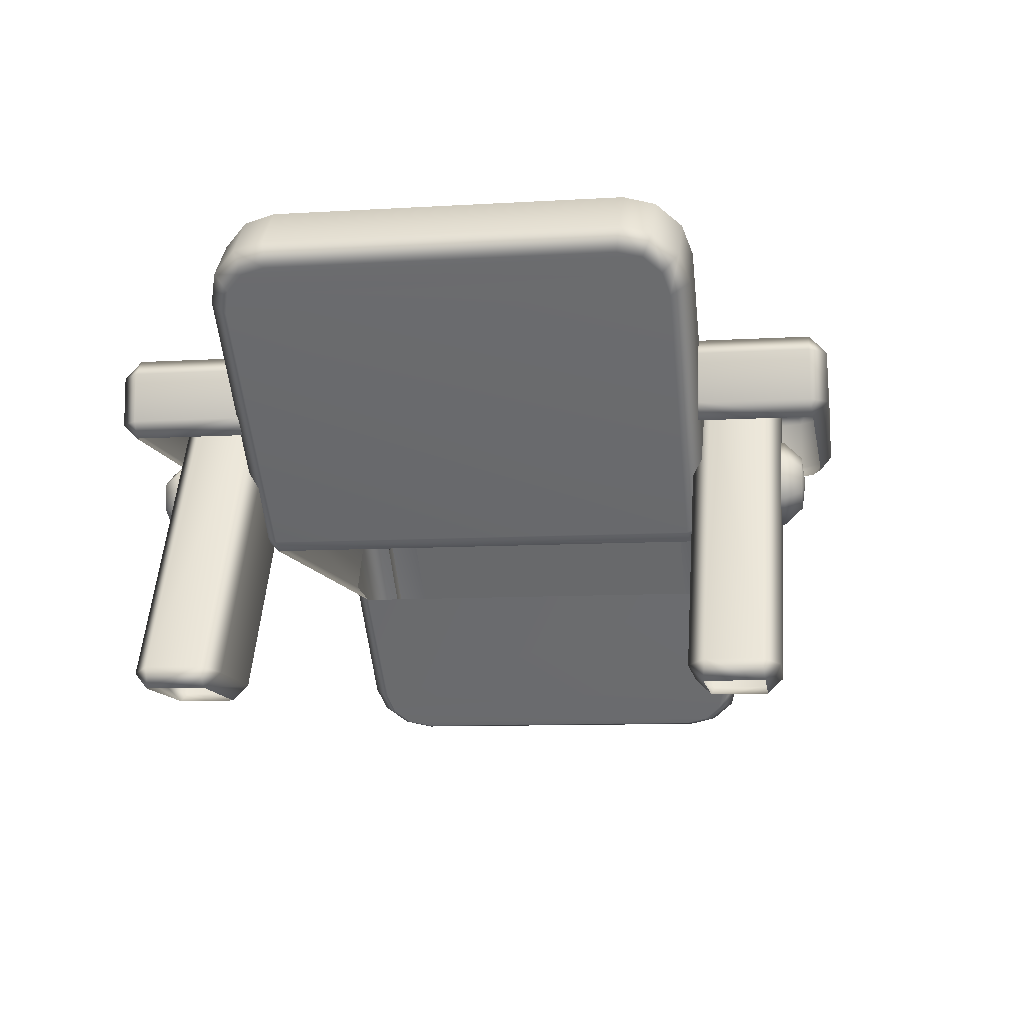
<metadata>
{"format":"obj","ext":"obj","renderer":"f3d","projection":"perspective","resolution":1024,"background":"white","views":[{"elev":-9.6,"azim":98.9,"up":"+Y"}]}
</metadata>
<code>
g m_dlc2_map_sunbed_01
v -0.9204 0.8322 -0.6603
v 0.4541 0.8463 -0.66
v 0.4407 0.9171 -0.5865
v -0.9228 0.907 -0.5876
v -0.9955 0.8302 -0.5875
v -0.9957 0.8293 0.5865
v -0.9229 0.907 0.5876
v -0.9206 0.8322 0.6602
v 0.4541 0.8463 0.66
v 0.4407 0.9171 0.5865
v 0.5222 0.8693 -0.5862
v 0.5222 0.8693 0.5862
v -0.9955 0.8302 -0.5875
v -0.9487 0.7688 -0.6173
v -0.9187 0.7396 -0.6633
v -0.9204 0.8322 -0.6603
v -0.9487 0.7689 0.6173
v -0.9957 0.8293 0.5865
v 0.4541 0.8463 -0.66
v 0.5091 0.7543 -0.6596
v -0.9206 0.8322 0.6602
v -0.9189 0.7397 0.6633
v -0.9487 0.7689 0.6173
v -0.9957 0.8293 0.5865
v 0.5091 0.7543 0.6596
v 0.4541 0.8463 0.66
v 0.5222 0.8693 0.5862
v 0.5267 0.7565 0.6193
v 0.5267 0.7565 -0.6193
v 0.5222 0.8693 -0.5862
v 0.4541 0.8463 -0.66
v 0.5091 0.7543 -0.6596
v -1.058 0.8544 0.583
v -1.053 0.8573 -0.5882
v -0.9473 0.8421 -0.5822
v -0.948 0.8425 0.5822
v -1.009 0.797 0.66
v -1.491 0.4394 0.591
v -1.446 0.3796 0.6626
v -1.517 0.4117 0.5799
v -1.487 0.3374 0.6461
v -1.513 0.3109 0.6096
v -1.526 0.4038 0.5425
v -1.526 0.2989 0.5517
v -1.526 0.4038 -0.542
v -1.526 0.2989 -0.5516
v -1.517 0.4114 -0.5796
v -1.513 0.3109 -0.6096
v -1.487 0.3374 -0.6461
v -1.491 0.4392 -0.5913
v -1.445 0.3794 -0.6627
v -1.008 0.7961 -0.6604
v -0.948 0.8425 0.5822
v -0.9487 0.7689 0.6173
v -0.9554 0.7213 0.6638
v -1.009 0.797 0.66
v -1.374 0.3072 0.6669
v -1.446 0.3796 0.6626
v -0.9487 0.7688 -0.6173
v -0.9473 0.8421 -0.5822
v -1.008 0.7961 -0.6604
v -0.9553 0.7213 -0.6638
v -1.416 0.2646 0.6498
v -1.487 0.3374 0.6461
v -1.444 0.2369 0.6118
v -1.513 0.3109 0.6096
v -1.008 0.7961 -0.6604
v -1.445 0.3794 -0.6627
v -1.374 0.3072 -0.6669
v -0.9553 0.7213 -0.6638
v -1.487 0.3374 -0.6461
v -1.416 0.2646 -0.6498
v -1.513 0.3109 -0.6096
v -1.444 0.2369 -0.6118
v -1.526 0.2989 -0.5516
v -1.457 0.224 -0.5522
v -1.526 0.2989 0.5517
v -1.457 0.224 0.5522
v -1.513 0.3109 0.6096
v -1.444 0.2369 0.6118
v 1.017 1.473 0.5799
v 1.024 1.482 0.5422
v 1.129 1.481 0.5517
v 1.117 1.468 0.6097
v 1.09 1.442 0.6462
v 0.9889 1.447 0.5912
v 1.049 1.4 0.6627
v 1.129 1.481 -0.5517
v 1.024 1.482 -0.5426
v 1.117 1.468 -0.6097
v 1.016 1.472 -0.5802
v 1.09 1.442 -0.6462
v 1.049 1.4 -0.6627
v 0.9889 1.447 -0.5912
v 0.5154 0.8732 -0.66
v 0.4749 0.9327 -0.5865
v 0.4749 0.9327 0.5865
v 0.4506 0.8421 0.5861
v 0.4506 0.8421 -0.5861
v 0.5154 0.8732 0.66
v 0.4506 0.8421 -0.5861
v 0.5267 0.7565 -0.6193
v 0.5396 0.7679 -0.6594
v 0.5154 0.8732 -0.66
v 0.5267 0.7565 0.6193
v 0.4506 0.8421 0.5861
v 0.5154 0.8732 0.66
v 0.5396 0.7679 0.6594
v 1.121 1.329 0.6669
v 1.049 1.4 0.6627
v 1.09 1.442 0.6462
v 1.163 1.372 0.6498
v 1.163 1.372 0.6498
v 1.09 1.442 0.6462
v 1.117 1.468 0.6097
v 1.191 1.399 0.6118
v 1.129 1.481 0.5517
v 1.204 1.412 0.5522
v 1.129 1.481 -0.5517
v 1.204 1.412 -0.5522
v 1.117 1.468 -0.6097
v 1.191 1.399 -0.6118
v 1.09 1.442 -0.6462
v 1.163 1.372 -0.6498
v 1.049 1.4 -0.6627
v 1.121 1.329 -0.6669
v 0.5154 0.8732 -0.66
v 0.5396 0.7679 -0.6594
v 0.7565 0.7405 -1.037
v 0.6367 0.8096 -1.037
v 0.6367 0.7565 -1.093
v 0.7105 0.7139 -1.093
v 0.7565 0.6022 -1.037
v 0.7105 0.6288 -1.093
v 0.6367 0.5331 -1.037
v 0.6367 0.5862 -1.093
v 0.517 0.6022 -1.037
v 0.563 0.6288 -1.093
v 0.517 0.7405 -1.037
v 0.563 0.7139 -1.093
v 0.6367 0.6713 -1.103
v 0.7616 0.7434 -0.9268
v 0.7565 0.7405 -1.037
v 0.7565 0.6022 -1.037
v 0.7616 0.5992 -0.9268
v 0.6367 0.5331 -1.037
v 0.6367 0.5271 -0.9268
v 0.517 0.6022 -1.037
v 0.5118 0.5992 -0.9268
v 0.517 0.7405 -1.037
v 0.5118 0.7434 -0.9268
v 0.6367 0.8096 -1.037
v 0.6367 0.8156 -0.9268
v 0.6367 0.8156 -0.9268
v 0.6367 0.8096 -1.037
v 0.9099 1.105 -1.13
v -0.02614 1.108 -1.134
v -0.03342 1.051 -1.189
v 0.9099 1.049 -1.186
v -0.1353 1.051 -1.16
v -0.1077 1.107 -1.112
v -0.2151 1.051 -1.08
v -0.1673 1.107 -1.053
v -0.2437 1.051 -0.9784
v -0.1887 1.108 -0.9712
v -0.2437 1.051 -0.9278
v -0.1887 1.108 -0.935
v -0.2151 1.051 -0.8259
v -0.1673 1.107 -0.8535
v -0.1353 1.051 -0.7461
v -0.1077 1.107 -0.7939
v -0.03342 1.051 -0.7175
v -0.02614 1.108 -0.7726
v 0.9099 1.049 -0.7201
v 0.9099 1.105 -0.7763
v 0.9661 1.049 -1.13
v 0.9661 1.049 -0.7763
v -0.07804 1.113 -0.9531
v 0.9099 1.049 -1.186
v 0.9099 0.8868 -1.186
v 0.9661 0.8868 -1.13
v 0.9661 1.049 -1.13
v 0.9661 0.8868 -0.7763
v 0.9661 1.049 -0.7763
v -0.03342 1.051 -1.189
v -0.03343 0.885 -1.189
v -0.1353 1.051 -1.16
v -0.1353 0.8853 -1.16
v -0.2151 1.051 -1.08
v -0.2151 0.8853 -1.08
v -0.2437 1.051 -0.9784
v -0.2438 0.885 -0.9784
v -0.2438 0.885 -0.9278
v -0.2437 1.051 -0.9278
v 0.9661 1.049 -0.7763
v 0.9661 0.8868 -0.7763
v 0.9099 0.8868 -0.72
v 0.9099 1.049 -0.7201
v -0.03342 1.051 -0.7175
v -0.03343 0.885 -0.7175
v -0.1353 0.8853 -0.7461
v -0.1353 1.051 -0.7461
v -0.2151 0.8853 -0.8259
v -0.2151 1.051 -0.8259
v -0.2438 0.885 -0.9278
v -0.2437 1.051 -0.9278
v 0.9099 0.8868 -1.186
v -0.03343 0.885 -1.189
v -0.02847 0.8405 -1.151
v 0.917 0.8376 -1.137
v -0.1157 0.84 -1.126
v -0.1353 0.8853 -1.16
v -0.1811 0.84 -1.061
v -0.2151 0.8853 -1.08
v -0.2061 0.8405 -0.9735
v -0.2438 0.885 -0.9784
v -0.2061 0.8405 -0.9327
v -0.2438 0.885 -0.9278
v -0.1811 0.84 -0.8455
v -0.2151 0.8853 -0.8259
v -0.1157 0.84 -0.7801
v -0.1353 0.8853 -0.7461
v -0.02847 0.8405 -0.7552
v -0.03343 0.885 -0.7175
v 0.917 0.8376 -0.7692
v 0.9661 0.8868 -0.7763
v 0.9099 0.8868 -0.72
v 0.9661 0.8868 -1.13
v 1.233 0.02999 -0.7963
v 1.233 0.02999 -0.9701
v 1.198 -0.03496 -0.9776
v 1.198 -0.03496 -0.7888
v 0.7004 0.9635 -0.7941
v 1.17 0.01527 -0.7413
v 0.6396 0.9449 -0.7385
v 0.7004 0.9635 -0.9723
v 0.6396 0.9449 -1.028
v 1.17 0.01527 -1.025
v 0.8553 -0.04881 -0.9733
v 0.8519 -0.000535 -1.023
v 0.3147 0.9222 -1.022
v 0.2635 0.9091 -0.9655
v 0.8021 -0.02039 -0.9657
v 0.8553 -0.04881 -0.7932
v 0.8021 -0.02039 -0.8008
v 0.2635 0.9091 -0.8009
v 0.3147 0.9222 -0.7443
v 0.8519 -0.0005354 -0.7437
v 1.198 -0.03496 -0.7888
v 1.17 0.01527 -0.7413
v 0.6396 0.9449 -0.7385
v -0.9891 0.7686 -0.7082
v -1.416 0.3403 -0.7126
v -1.378 0.2904 -0.7723
v -0.9388 0.7364 -0.7701
v -1.45 0.2174 -0.7446
v -1.473 0.283 -0.6925
v -1.507 0.1603 -0.6664
v -1.514 0.2418 -0.6362
v -1.528 0.1399 -0.566
v -1.529 0.2272 -0.558
v -1.528 0.1399 0.566
v -1.529 0.2272 0.558
v -1.507 0.1603 0.6664
v -1.514 0.2418 0.6362
v -1.45 0.2174 0.7446
v -1.473 0.283 0.6925
v -1.378 0.2904 0.7723
v -1.416 0.3403 0.7126
v -0.9388 0.7364 0.7701
v -0.9891 0.7686 0.7082
v -0.9261 0.7947 0.7082
v -0.9277 0.7981 0.56
v -0.9904 0.7721 0.56
v -1.406 0.3584 0.5608
v -1.422 0.3417 0.5379
v -1.422 0.3417 -0.5379
v -1.419 0.345 0.5563
v -1.419 0.345 -0.5563
v -1.406 0.3584 -0.5608
v -0.9904 0.7721 -0.56
v -0.9261 0.7947 -0.7082
v -0.9277 0.7981 -0.56
v -0.9388 0.7364 -0.7701
v 0.5393 0.7249 -0.7746
v 0.5126 0.7892 -0.7149
v -0.9261 0.7947 -0.7082
v 0.6143 0.5426 -0.7702
v -0.8638 0.5543 -0.7747
v -0.832 0.497 -0.7217
v 0.6048 0.4883 -0.7153
v -0.9277 0.7981 -0.56
v 0.5102 0.795 -0.5641
v -0.9261 0.7947 0.7082
v 0.5126 0.7892 0.7149
v 0.5393 0.7249 0.7746
v -0.9388 0.7364 0.7701
v -0.8638 0.5543 0.7747
v 0.6143 0.5426 0.7702
v 0.6048 0.4883 0.7153
v -0.832 0.497 0.7217
v 0.5102 0.795 0.5641
v -0.9277 0.7981 0.56
v 0.6645 0.5103 -0.7081
v 1.306 1.153 -0.7125
v 1.267 1.203 -0.7723
v 0.6143 0.5426 -0.7702
v 1.34 1.276 -0.7446
v 1.363 1.21 -0.6925
v 1.397 1.333 -0.6664
v 1.404 1.251 -0.6361
v 1.418 1.353 -0.566
v 1.419 1.266 -0.558
v 1.418 1.353 0.566
v 1.419 1.266 0.558
v 1.397 1.333 0.6664
v 1.404 1.251 0.6361
v 1.34 1.276 0.7446
v 1.363 1.21 0.6925
v 1.267 1.203 0.7723
v 1.306 1.153 0.7125
v 0.6143 0.5426 0.7702
v 0.6645 0.5103 0.7081
v 0.6048 0.4883 -0.7153
v 0.6048 0.4883 0.7153
v 0.5393 0.7249 -0.7746
v 1.138 1.332 -0.7724
v 1.088 1.371 -0.7128
v 0.5126 0.7892 -0.7149
v 1.145 1.428 -0.6925
v 1.21 1.405 -0.7446
v 1.186 1.469 -0.6362
v 1.268 1.462 -0.6664
v 1.201 1.484 -0.558
v 1.288 1.483 -0.566
v 1.201 1.484 0.558
v 1.288 1.483 0.566
v 1.186 1.469 0.6362
v 1.268 1.462 0.6664
v 1.145 1.428 0.6925
v 1.21 1.405 0.7446
v 1.088 1.371 0.7128
v 1.138 1.332 0.7724
v 0.5126 0.7892 0.7149
v 0.5393 0.7249 0.7746
v 1.083 1.374 0.5563
v 1.086 1.377 0.5379
v 1.086 1.377 -0.5379
v 1.083 1.374 -0.5563
v 1.069 1.36 -0.5608
v 0.5102 0.795 -0.5641
v 1.069 1.36 0.5608
v 0.5102 0.795 0.5641
v -0.8638 0.5543 -0.7747
v -1.248 0.1606 -0.7724
v -1.198 0.1218 -0.7128
v -0.832 0.497 -0.7217
v -1.255 0.06532 -0.6925
v -1.321 0.08797 -0.7446
v -1.296 0.02396 -0.6361
v -1.378 0.03056 -0.6664
v -1.311 0.008541 -0.558
v -1.398 0.009566 -0.566
v -1.311 0.008541 0.558
v -1.398 0.009567 0.566
v -1.296 0.02395 0.6361
v -1.378 0.03056 0.6664
v -1.255 0.06532 0.6925
v -1.321 0.08797 0.7446
v -1.198 0.1218 0.7128
v -1.248 0.1606 0.7724
v -0.832 0.497 0.7217
v -0.8638 0.5543 0.7747
v -1.528 0.1399 -0.566
v -1.528 0.1399 0.566
v -1.398 0.009567 0.566
v -1.398 0.009566 -0.566
v -1.378 0.03056 -0.6664
v -1.507 0.1603 -0.6664
v -1.321 0.08797 -0.7446
v -1.45 0.2174 -0.7446
v -1.248 0.1606 -0.7724
v -1.378 0.2904 -0.7723
v -0.8638 0.5543 -0.7747
v -0.9388 0.7364 -0.7701
v -1.507 0.1603 0.6664
v -1.378 0.03056 0.6664
v -1.45 0.2174 0.7446
v -1.321 0.08797 0.7446
v -1.378 0.2904 0.7723
v -1.248 0.1606 0.7724
v -0.8638 0.5543 0.7747
v -0.9388 0.7364 0.7701
v 1.418 1.353 -0.566
v 1.418 1.353 0.566
v 1.288 1.483 0.566
v 1.288 1.483 -0.566
v 1.268 1.462 -0.6664
v 1.397 1.333 -0.6664
v 1.21 1.405 -0.7446
v 1.34 1.276 -0.7446
v 1.138 1.332 -0.7724
v 1.267 1.203 -0.7723
v 0.6143 0.5426 -0.7702
v 0.5393 0.7249 -0.7746
v 1.397 1.333 0.6664
v 1.268 1.462 0.6664
v 1.34 1.276 0.7446
v 1.21 1.405 0.7446
v 1.267 1.203 0.7723
v 1.138 1.332 0.7724
v 0.6143 0.5426 0.7702
v 0.5393 0.7249 0.7746
v 0.7565 0.7405 1.037
v 0.7105 0.7139 1.094
v 0.6367 0.7565 1.094
v 0.6367 0.8096 1.037
v 0.7565 0.6022 1.037
v 0.7105 0.6288 1.094
v 0.6367 0.5331 1.037
v 0.6367 0.5862 1.094
v 0.517 0.6022 1.037
v 0.563 0.6288 1.094
v 0.517 0.7405 1.037
v 0.563 0.7139 1.094
v 0.6367 0.6713 1.104
v 0.7616 0.7434 0.9275
v 0.7616 0.5992 0.9275
v 0.7565 0.6022 1.037
v 0.7565 0.7405 1.037
v 0.6367 0.5331 1.037
v 0.6367 0.5271 0.9275
v 0.517 0.6022 1.037
v 0.5118 0.5992 0.9275
v 0.517 0.7405 1.037
v 0.5118 0.7434 0.9275
v 0.6367 0.8096 1.037
v 0.6367 0.8156 0.9275
v 0.7565 0.7405 1.037
v 0.7616 0.7434 0.9275
v 0.9099 1.105 1.126
v 0.9099 1.049 1.182
v -0.03342 1.051 1.185
v -0.02612 1.108 1.13
v -0.1353 1.051 1.156
v -0.1077 1.107 1.108
v -0.2151 1.051 1.076
v -0.1672 1.107 1.049
v -0.2437 1.051 0.9744
v -0.1886 1.108 0.9671
v -0.2437 1.051 0.9238
v -0.1886 1.108 0.931
v -0.2151 1.051 0.8219
v -0.1672 1.107 0.8495
v -0.1353 1.051 0.7421
v -0.1071 1.107 0.7901
v -0.02735 1.105 0.7665
v 0.9099 1.105 0.7723
v 0.9661 1.049 1.126
v 0.9661 1.049 0.7723
v 0.9099 1.049 0.7161
v -0.03336 1.051 0.7135
v -0.0778 1.112 0.9486
v 0.9099 1.049 1.182
v 0.9661 1.049 1.126
v 0.9661 0.8868 1.126
v 0.9099 0.8868 1.182
v 0.9661 0.8868 0.7723
v 0.9661 1.049 0.7723
v -0.03342 1.051 1.185
v -0.03343 0.885 1.185
v -0.1353 1.051 1.156
v -0.1353 0.8853 1.156
v -0.2151 1.051 1.076
v -0.2151 0.8853 1.076
v -0.2437 1.051 0.9744
v -0.2438 0.885 0.9744
v 0.9661 1.049 0.7723
v 0.9099 1.049 0.7161
v 0.9099 0.8868 0.716
v 0.9661 0.8868 0.7723
v -0.03336 1.051 0.7135
v -0.03343 0.885 0.7134
v -0.1353 0.8853 0.7421
v -0.1353 1.051 0.7421
v -0.2151 0.8853 0.8219
v -0.2151 1.051 0.8219
v -0.2438 0.885 0.9238
v -0.2437 1.051 0.9238
v -0.2437 1.051 0.9744
v -0.2438 0.885 0.9744
v 0.9099 0.8868 1.182
v 0.917 0.8376 1.133
v -0.02847 0.8405 1.147
v -0.03343 0.885 1.185
v -0.1157 0.84 1.122
v -0.1353 0.8853 1.156
v -0.1811 0.84 1.057
v -0.2151 0.8853 1.076
v -0.2061 0.8405 0.9694
v -0.2438 0.885 0.9744
v -0.2061 0.8405 0.9287
v -0.2438 0.885 0.9238
v -0.1811 0.84 0.8415
v -0.2151 0.8853 0.8219
v -0.1157 0.84 0.7761
v -0.1353 0.8853 0.7421
v -0.02847 0.8405 0.7511
v -0.03343 0.885 0.7134
v 0.917 0.8376 0.7651
v 0.9099 0.8868 0.716
v 0.9661 0.8868 0.7723
v 0.9661 0.8868 1.126
v 1.233 0.02999 0.797
v 1.198 -0.03496 0.7895
v 1.198 -0.03496 0.9783
v 1.233 0.02999 0.9708
v 0.7004 0.9635 0.7948
v 1.17 0.01527 0.742
v 0.6396 0.9449 0.7392
v 0.7004 0.9635 0.973
v 0.6396 0.9449 1.029
v 1.17 0.01527 1.026
v 0.8553 -0.04881 0.974
v 0.8519 -0.000535 1.023
v 0.3147 0.9222 1.023
v 0.2635 0.9091 0.9662
v 0.8021 -0.02039 0.9663
v 0.8553 -0.04881 0.7938
v 0.8021 -0.02039 0.8015
v 0.2635 0.9091 0.8016
v 0.3147 0.9222 0.745
v 0.8519 -0.000535 0.7444
v 1.198 -0.03496 0.7895
v 1.17 0.01527 0.742
v 0.6396 0.9449 0.7392
g m_dlc2_map_sunbed_01_0
f 3 2 1
f 4 3 1
f 5 4 1
f 5 6 4
f 6 7 4
f 6 8 7
f 8 9 7
f 9 10 7
f 10 3 4
f 7 10 4
f 11 3 10
f 11 2 3
f 12 11 10
f 9 12 10
f 15 14 13
f 16 15 13
f 14 17 13
f 17 18 13
f 15 16 19
f 20 15 19
f 23 22 21
f 24 23 21
f 22 25 21
f 25 26 21
f 26 25 27
f 25 28 27
f 28 29 27
f 29 30 27
f 30 29 31
f 29 32 31
f 35 34 33
f 36 35 33
f 37 36 33
f 33 38 37
f 38 39 37
f 38 40 39
f 40 38 33
f 40 41 39
f 42 41 40
f 42 40 43
f 43 40 33
f 44 42 43
f 44 43 45
f 45 43 33
f 46 44 45
f 46 45 47
f 47 33 34
f 47 45 33
f 48 46 47
f 49 48 47
f 49 47 50
f 51 49 50
f 51 50 34
f 34 50 47
f 52 51 34
f 35 52 34
f 55 54 53
f 56 55 53
f 55 56 57
f 56 58 57
f 54 59 53
f 59 60 53
f 60 59 61
f 59 62 61
f 57 58 63
f 58 64 63
f 63 64 65
f 64 66 65
f 69 68 67
f 70 69 67
f 71 68 69
f 72 71 69
f 73 71 72
f 74 73 72
f 75 73 74
f 76 75 74
f 77 75 76
f 78 77 76
f 79 77 78
f 80 79 78
f 83 82 81
f 84 83 81
f 81 85 84
f 81 86 85
f 86 87 85
f 83 88 82
f 88 89 82
f 88 90 89
f 90 91 89
f 90 92 91
f 92 93 91
f 93 94 91
f 93 95 94
f 95 96 94
f 91 94 96
f 87 86 97
f 96 97 91
f 97 89 91
f 97 82 89
f 98 97 96
f 99 98 96
f 95 99 96
f 100 87 97
f 98 100 97
f 97 86 81
f 97 81 82
f 103 102 101
f 104 103 101
f 102 105 101
f 105 106 101
f 106 105 107
f 105 108 107
f 108 109 107
f 109 110 107
f 111 110 109
f 112 111 109
f 115 114 113
f 116 115 113
f 117 115 116
f 118 117 116
f 119 117 118
f 120 119 118
f 121 119 120
f 122 121 120
f 123 121 122
f 124 123 122
f 125 123 124
f 126 125 124
f 127 125 126
f 128 127 126
f 131 130 129
f 132 131 129
f 129 133 132
f 133 134 132
f 133 135 134
f 135 136 134
f 135 137 136
f 137 138 136
f 137 139 138
f 139 140 138
f 130 131 140
f 139 130 140
f 134 141 132
f 136 141 134
f 138 141 136
f 140 141 138
f 131 141 140
f 132 141 131
f 144 143 142
f 145 144 142
f 146 144 145
f 147 146 145
f 148 146 147
f 149 148 147
f 150 148 149
f 151 150 149
f 152 150 151
f 153 152 151
f 142 143 154
f 143 155 154
f 158 157 156
f 159 158 156
f 158 160 157
f 160 161 157
f 160 162 161
f 162 163 161
f 163 162 164
f 165 163 164
f 164 166 165
f 166 167 165
f 166 168 167
f 168 169 167
f 168 170 169
f 170 171 169
f 171 170 172
f 173 171 172
f 173 172 174
f 175 173 174
f 175 156 173
f 156 175 176
f 175 177 176
f 177 175 174
f 156 157 173
f 176 159 156
f 178 165 167
f 157 178 173
f 178 167 169
f 178 169 171
f 178 171 173
f 157 161 178
f 161 163 178
f 163 165 178
f 181 180 179
f 182 181 179
f 183 181 182
f 184 183 182
f 185 179 180
f 186 185 180
f 187 185 186
f 188 187 186
f 189 187 188
f 190 189 188
f 191 189 190
f 192 191 190
f 192 193 191
f 193 194 191
f 197 196 195
f 198 197 195
f 197 198 199
f 200 197 199
f 200 199 201
f 199 202 201
f 201 202 203
f 202 204 203
f 203 204 205
f 204 206 205
f 209 208 207
f 210 209 207
f 209 211 208
f 211 212 208
f 211 213 212
f 213 214 212
f 214 213 215
f 216 214 215
f 215 217 216
f 217 218 216
f 217 219 218
f 219 220 218
f 219 221 220
f 221 222 220
f 222 221 223
f 224 222 223
f 224 223 225
f 226 225 210
f 227 224 225
f 226 227 225
f 228 226 210
f 228 210 207
f 231 230 229
f 232 231 229
f 233 229 230
f 229 233 234
f 234 232 229
f 233 235 234
f 236 233 230
f 237 236 230
f 238 237 230
f 231 238 230
f 231 239 238
f 239 240 238
f 241 237 238
f 240 241 238
f 242 241 240
f 243 242 240
f 239 243 240
f 243 239 244
f 245 243 244
f 243 245 242
f 245 246 242
f 247 246 245
f 248 247 245
f 248 245 244
f 248 244 249
f 250 248 249
f 247 248 250
f 251 247 250
f 254 253 252
f 255 254 252
f 254 256 253
f 256 257 253
f 256 258 257
f 258 259 257
f 259 258 260
f 261 259 260
f 260 262 261
f 262 263 261
f 262 264 263
f 264 265 263
f 264 266 265
f 266 267 265
f 267 266 268
f 269 267 268
f 269 268 270
f 271 269 270
f 272 271 270
f 272 273 271
f 273 274 271
f 271 274 269
f 274 275 269
f 269 275 267
f 263 276 261
f 276 277 261
f 278 276 263
f 265 278 263
f 267 278 265
f 275 278 267
f 277 279 259
f 259 279 257
f 257 279 253
f 279 280 253
f 253 280 252
f 280 281 252
f 252 281 282
f 282 255 252
f 281 283 282
f 261 277 259
f 286 285 284
f 287 286 284
f 284 285 288
f 289 284 288
f 290 289 288
f 291 290 288
f 287 292 286
f 292 293 286
f 296 295 294
f 297 296 294
f 296 297 298
f 299 296 298
f 299 298 300
f 298 301 300
f 295 302 294
f 302 303 294
f 306 305 304
f 307 306 304
f 306 308 305
f 308 309 305
f 308 310 309
f 310 311 309
f 311 310 312
f 313 311 312
f 312 314 313
f 314 315 313
f 314 316 315
f 316 317 315
f 311 313 317
f 313 315 317
f 316 318 317
f 318 319 317
f 305 309 319
f 309 311 319
f 311 317 319
f 319 318 320
f 321 319 320
f 321 320 322
f 323 321 322
f 321 323 304
f 304 323 324
f 323 325 324
f 325 323 322
f 304 305 321
f 305 319 321
f 324 307 304
f 328 327 326
f 329 328 326
f 328 330 327
f 330 331 327
f 330 332 331
f 332 333 331
f 333 332 334
f 335 333 334
f 334 336 335
f 336 337 335
f 336 338 337
f 338 339 337
f 338 340 339
f 340 341 339
f 341 340 342
f 343 341 342
f 343 342 344
f 345 343 344
f 338 346 340
f 340 346 342
f 347 346 338
f 336 347 338
f 348 347 336
f 334 348 336
f 349 348 334
f 332 349 334
f 330 349 332
f 350 349 330
f 328 350 330
f 351 350 328
f 329 351 328
f 342 352 344
f 346 352 342
f 352 353 344
f 356 355 354
f 357 356 354
f 356 358 355
f 358 359 355
f 358 360 359
f 360 361 359
f 361 360 362
f 363 361 362
f 362 364 363
f 364 362 360
f 364 365 363
f 364 366 365
f 360 366 364
f 366 367 365
f 366 368 367
f 360 368 366
f 360 358 368
f 368 369 367
f 369 368 370
f 358 370 368
f 358 356 370
f 356 357 370
f 371 369 370
f 371 370 372
f 357 372 370
f 373 371 372
f 376 375 374
f 377 376 374
f 377 374 378
f 374 379 378
f 378 379 380
f 379 381 380
f 380 381 382
f 381 383 382
f 382 383 384
f 383 385 384
f 386 375 376
f 387 386 376
f 388 386 387
f 389 388 387
f 390 388 389
f 391 390 389
f 391 392 390
f 392 393 390
f 396 395 394
f 397 396 394
f 397 394 398
f 394 399 398
f 398 399 400
f 399 401 400
f 400 401 402
f 401 403 402
f 403 404 402
f 404 405 402
f 406 395 396
f 407 406 396
f 408 406 407
f 409 408 407
f 410 408 409
f 411 410 409
f 410 411 412
f 411 413 412
f 416 415 414
f 417 416 414
f 418 414 415
f 419 418 415
f 420 418 419
f 421 420 419
f 422 420 421
f 423 422 421
f 424 422 423
f 425 424 423
f 417 424 425
f 416 417 425
f 426 419 415
f 426 421 419
f 426 423 421
f 426 425 423
f 426 416 425
f 426 415 416
f 429 428 427
f 430 429 427
f 429 431 428
f 431 432 428
f 431 433 432
f 433 434 432
f 433 435 434
f 435 436 434
f 435 437 436
f 437 438 436
f 437 439 438
f 439 440 438
f 443 442 441
f 444 443 441
f 445 443 444
f 446 445 444
f 447 445 446
f 448 447 446
f 447 448 449
f 448 450 449
f 451 449 450
f 452 451 450
f 453 451 452
f 454 453 452
f 455 453 454
f 456 455 454
f 444 441 457
f 441 458 457
f 458 441 459
f 460 458 459
f 457 458 461
f 458 460 461
f 462 457 461
f 456 457 462
f 455 456 462
f 442 459 441
f 463 452 450
f 457 456 463
f 456 454 463
f 454 452 463
f 457 463 444
f 463 446 444
f 463 448 446
f 463 450 448
f 466 465 464
f 467 466 464
f 466 468 465
f 468 469 465
f 464 470 467
f 470 471 467
f 470 472 471
f 472 473 471
f 472 474 473
f 474 475 473
f 474 476 475
f 476 477 475
f 480 479 478
f 481 480 478
f 479 480 482
f 480 483 482
f 482 483 484
f 485 482 484
f 485 484 486
f 487 485 486
f 487 486 488
f 489 487 488
f 489 488 490
f 488 491 490
f 494 493 492
f 495 494 492
f 496 494 495
f 497 496 495
f 498 496 497
f 499 498 497
f 498 499 500
f 499 501 500
f 502 500 501
f 503 502 501
f 504 502 503
f 505 504 503
f 506 504 505
f 507 506 505
f 506 507 508
f 507 509 508
f 508 509 510
f 509 511 510
f 511 512 510
f 510 512 493
f 512 513 493
f 493 513 492
f 516 515 514
f 517 516 514
f 514 518 517
f 518 514 519
f 515 519 514
f 520 518 519
f 518 521 517
f 521 522 517
f 522 523 517
f 523 516 517
f 524 516 523
f 525 524 523
f 526 525 523
f 522 526 523
f 526 527 525
f 527 528 525
f 528 524 525
f 524 528 529
f 528 530 529
f 530 528 527
f 531 530 527
f 531 532 530
f 532 533 530
f 530 533 529
f 529 533 534
f 533 535 534
f 533 532 535
f 532 536 535

</code>
